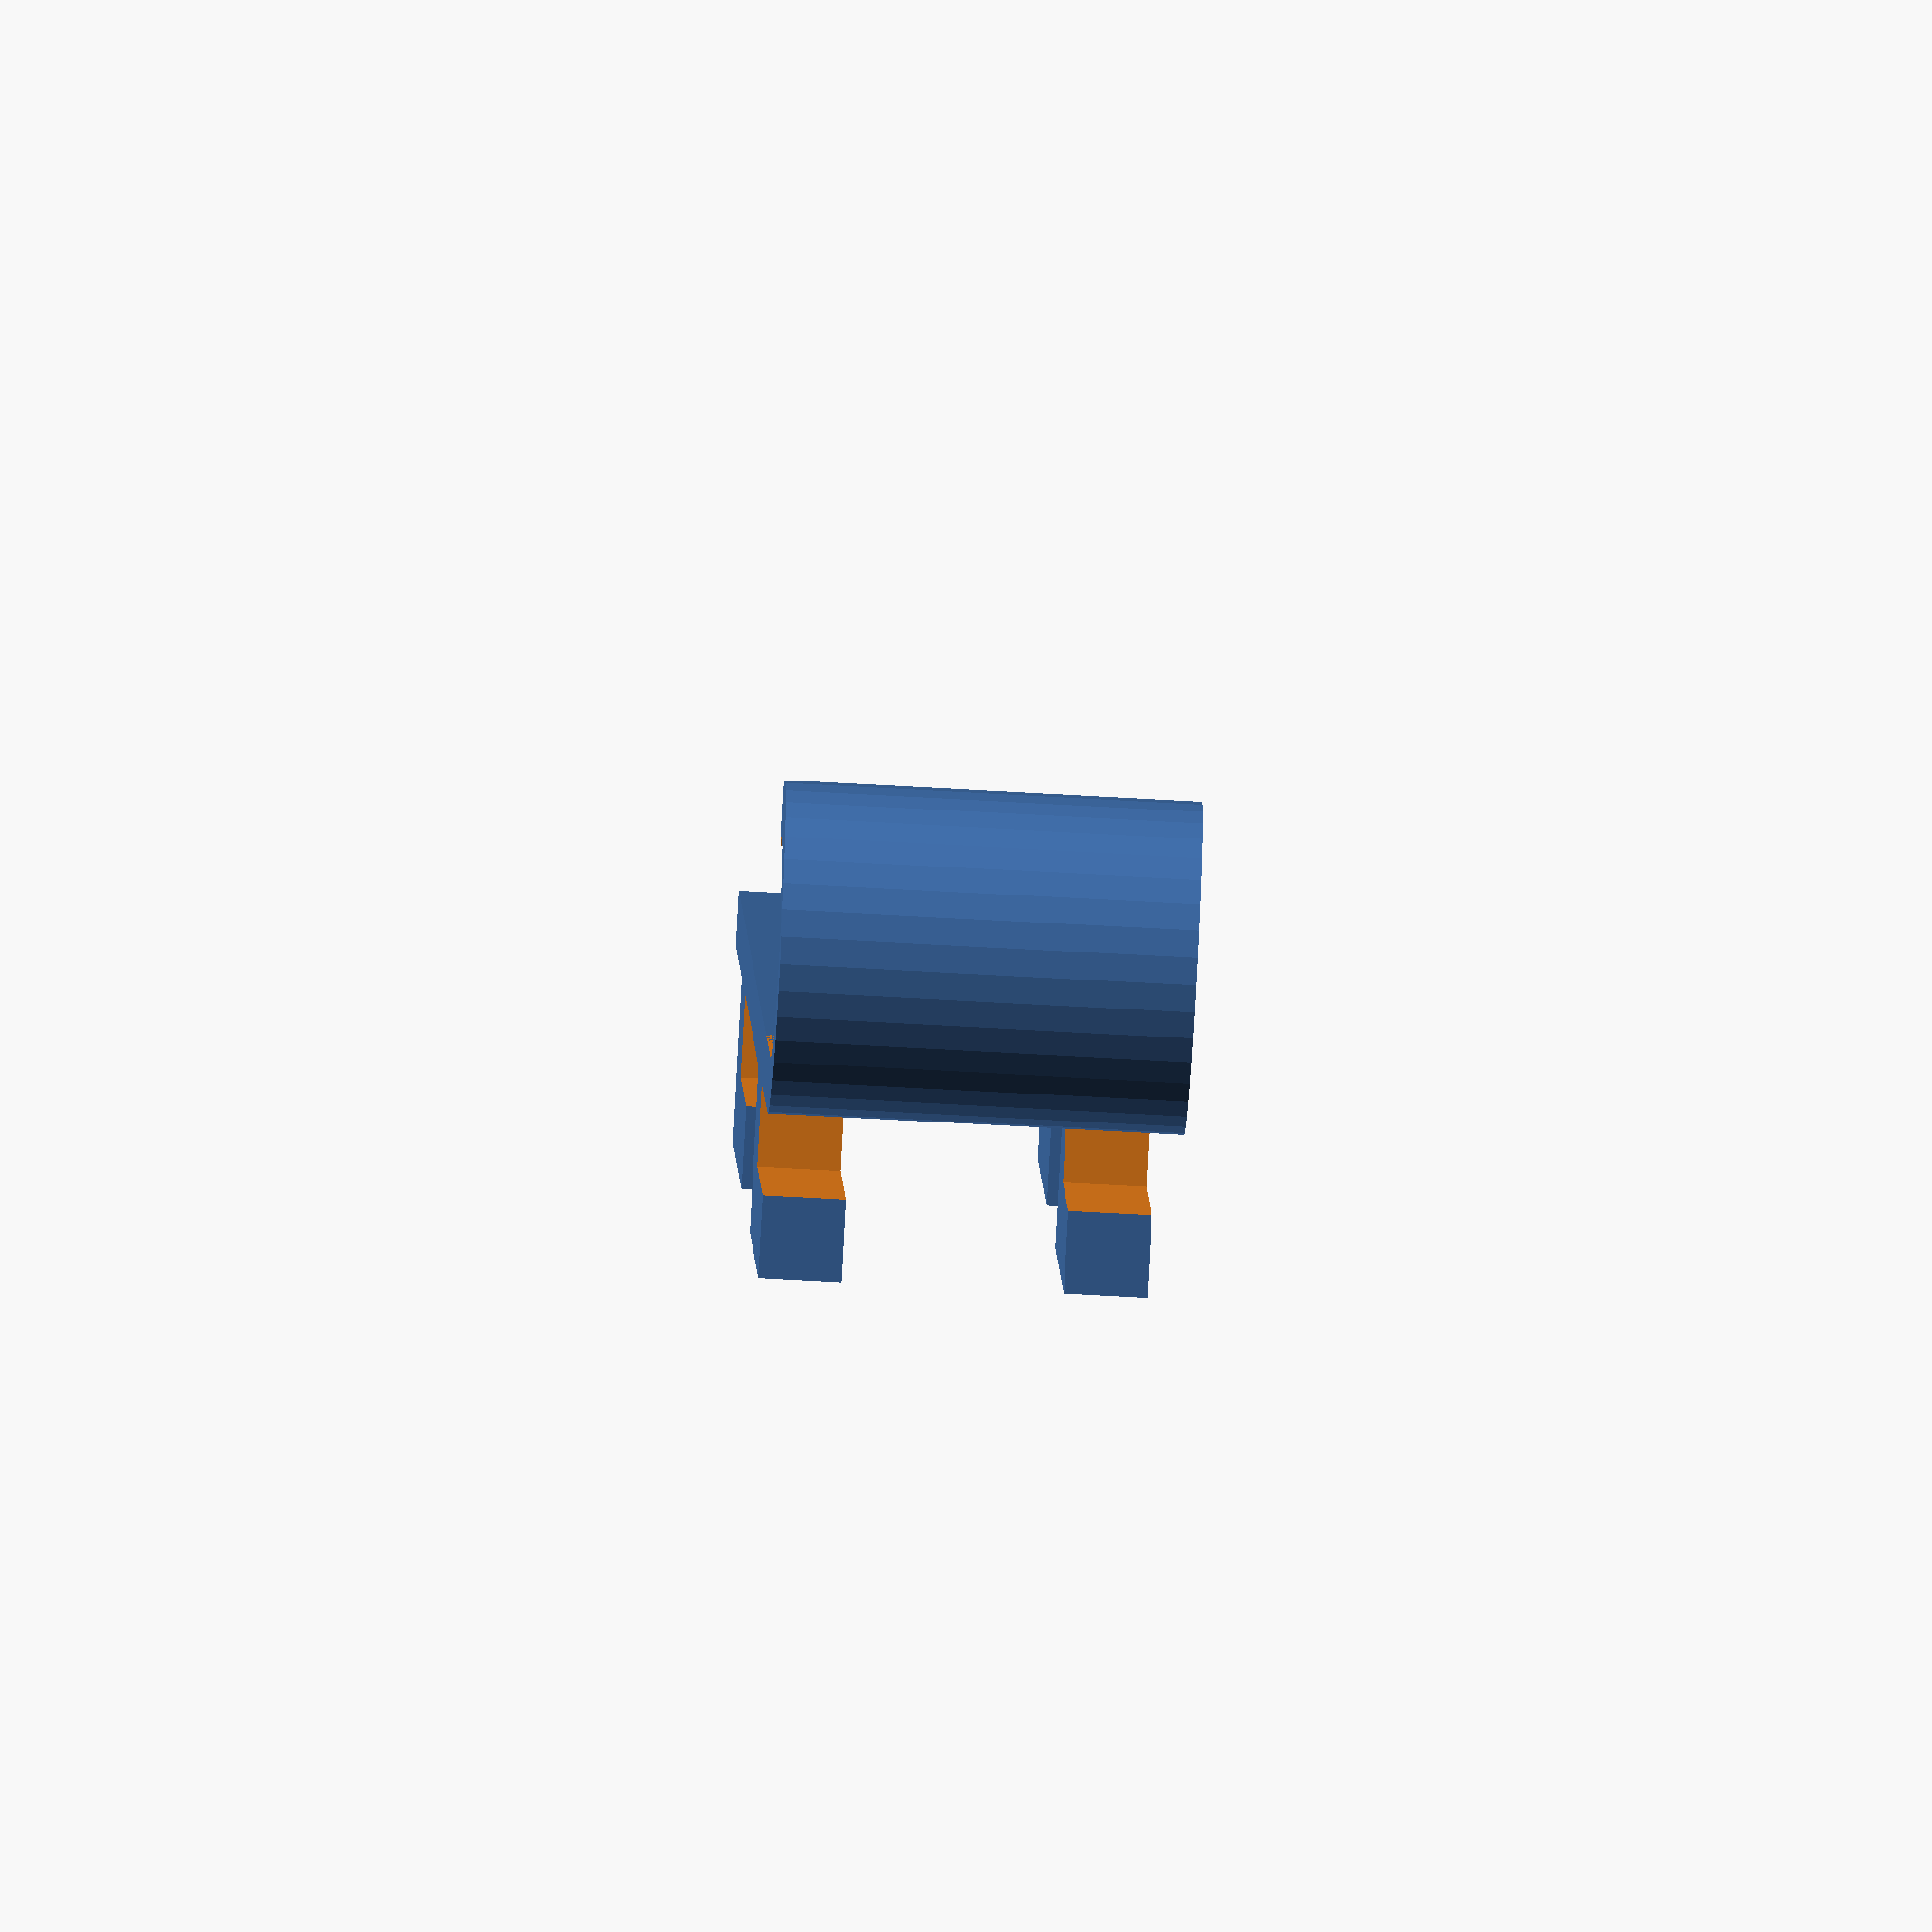
<openscad>
$fa= 1;
$fs= 1;


hook_t = 3;
hook_h = 16;
hook_l_h = 10;
hook_l_d = 3;
hook_d = 6;

slot_h = 18;
slot_w = 4;
slot_t = 2.2;
slot_sp_v = 13;
slot_sp_h = 6.5;
slot_sp_v_c2c = slot_sp_v+slot_h;
slot_sp_h_c2c = 15-4;
bar_w = 25;



rotate([0,-90,0])
hook_plate();

difference() {
	translate([0,-6,0])
	cylinder( r=6, h=15 );
	
	translate([0,-6,-1])
	cylinder( r=4, h=17 );
	translate([-8,-12,-1])
	cube([6,10,17]);
	translate([-6,-8,-1])
	cube([6,6,17]);
}




module hook_plate()
{	
	//translate([-15/2,0,0])
	hook_set();
	//translate([-bar_w/2,-3,0])
	translate([0,-2,0])
	cube([15,2,58]);
}


module hook_set()
{	
	// make sure overlap
	translate([0,-0,01,0])
	{
	
	hook();
	translate([slot_sp_h_c2c,0,0])
	hook();
	translate([0,0,slot_sp_v_c2c])
	hook();
	translate([slot_sp_h_c2c,0,slot_sp_v_c2c])
	hook();

	}
}

module hook()
{
	difference()
	{
		cube([hook_t,hook_d,hook_h]);
	
		translate([-1,-1,-1])
		cube([hook_t+2,hook_l_d+1,1+hook_l_h]);
	
		*translate([-1,0,hook_l_h-hook_l_d])
		rotate([0,90,0])
		#cylinder( r = hook_l_d, h = hook_t+2);
	
	} // end diff


}


</openscad>
<views>
elev=244.1 azim=290.0 roll=273.3 proj=o view=wireframe
</views>
